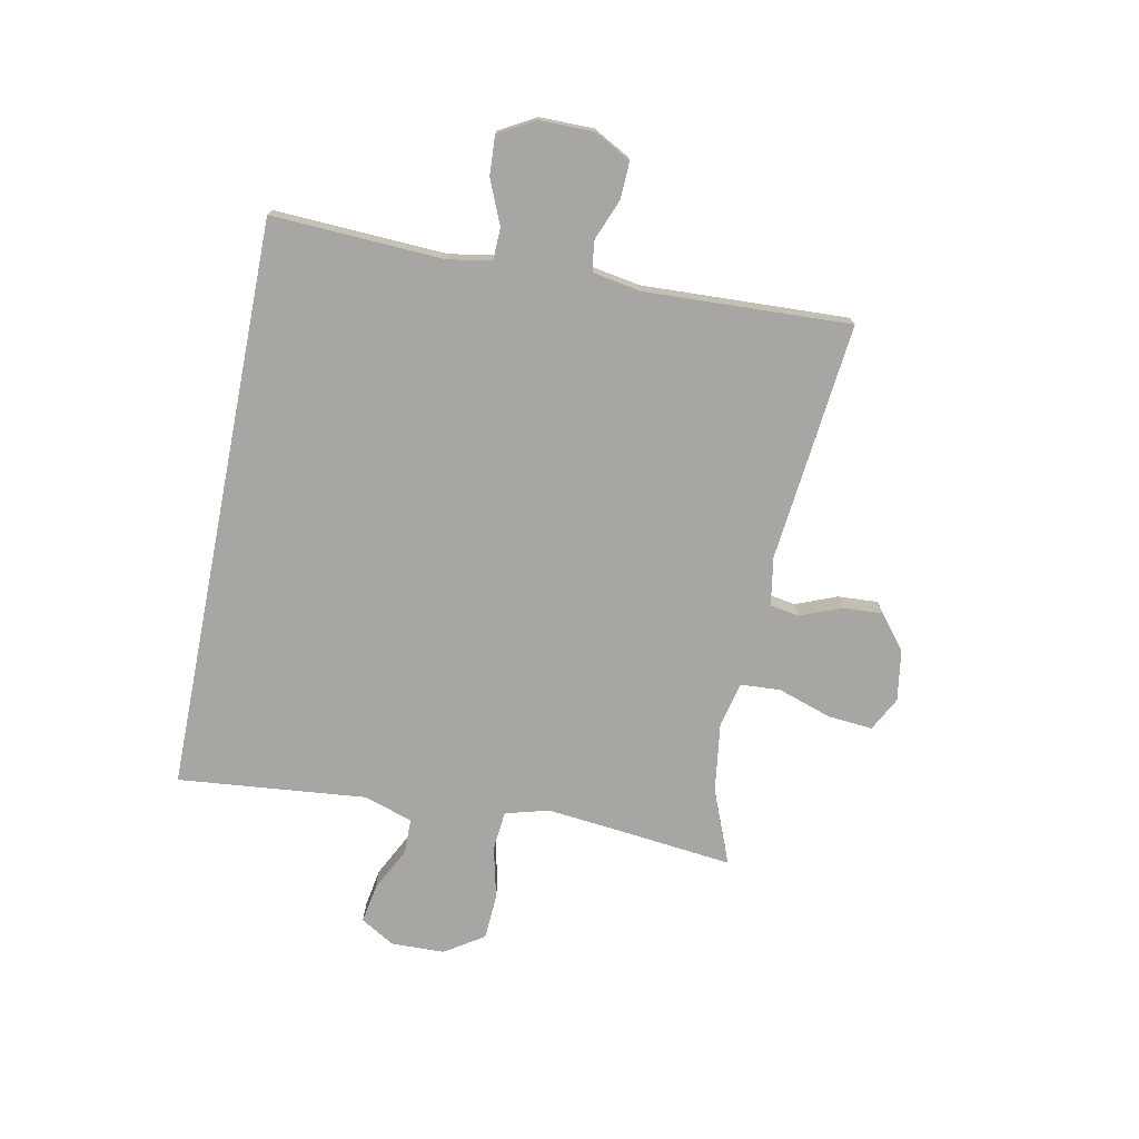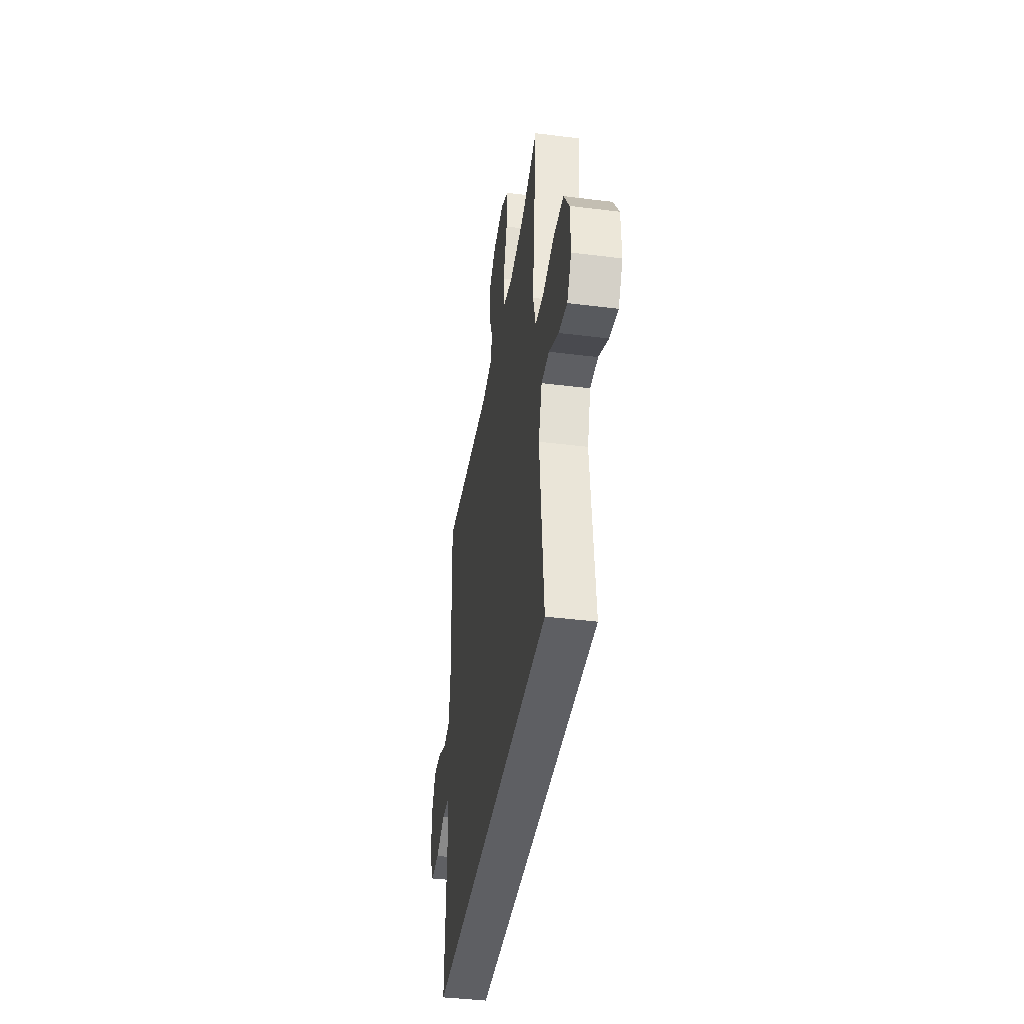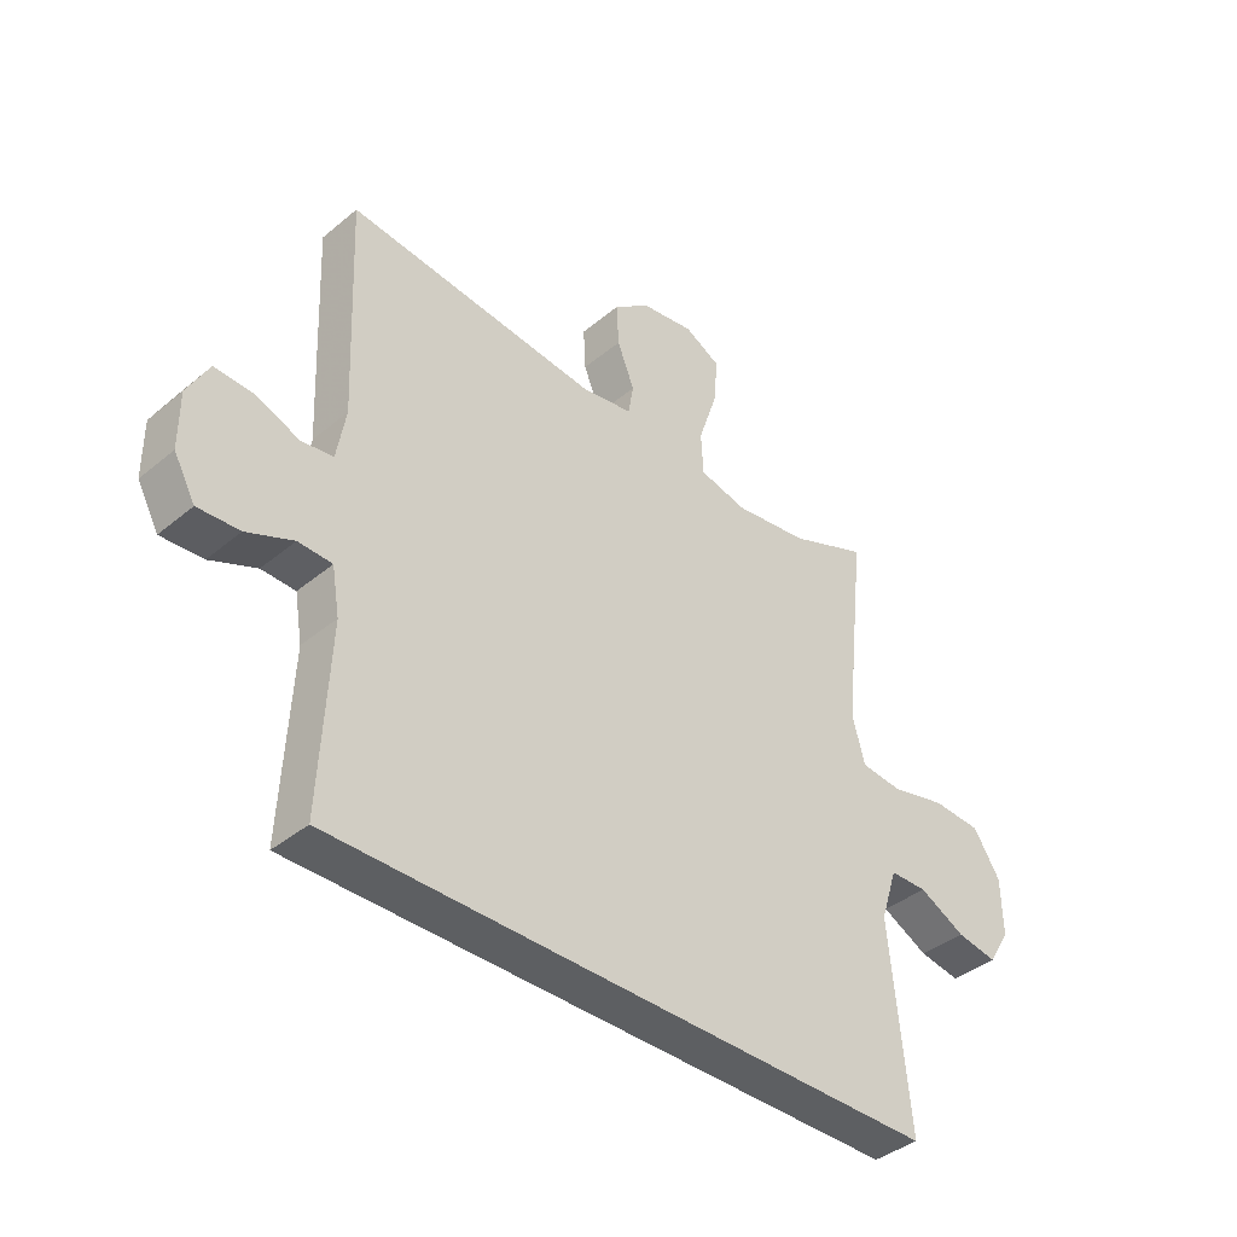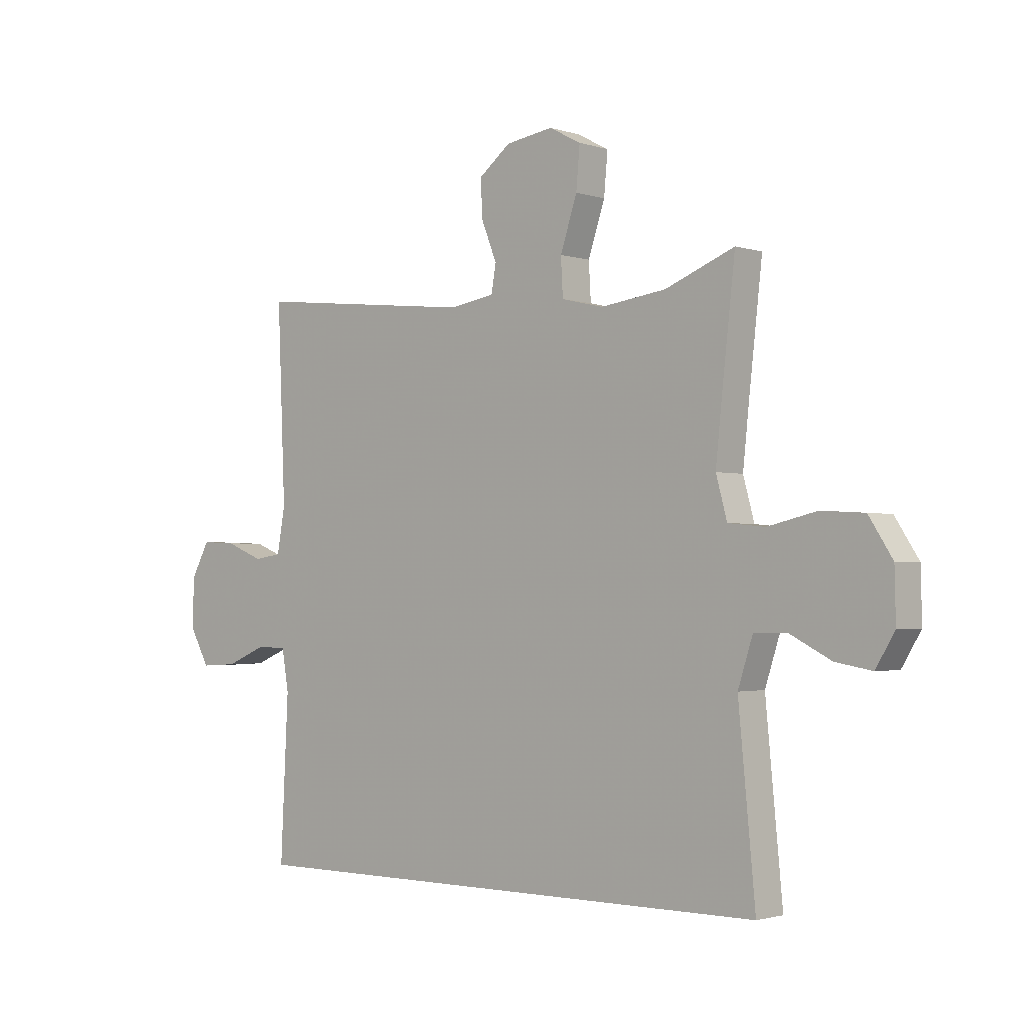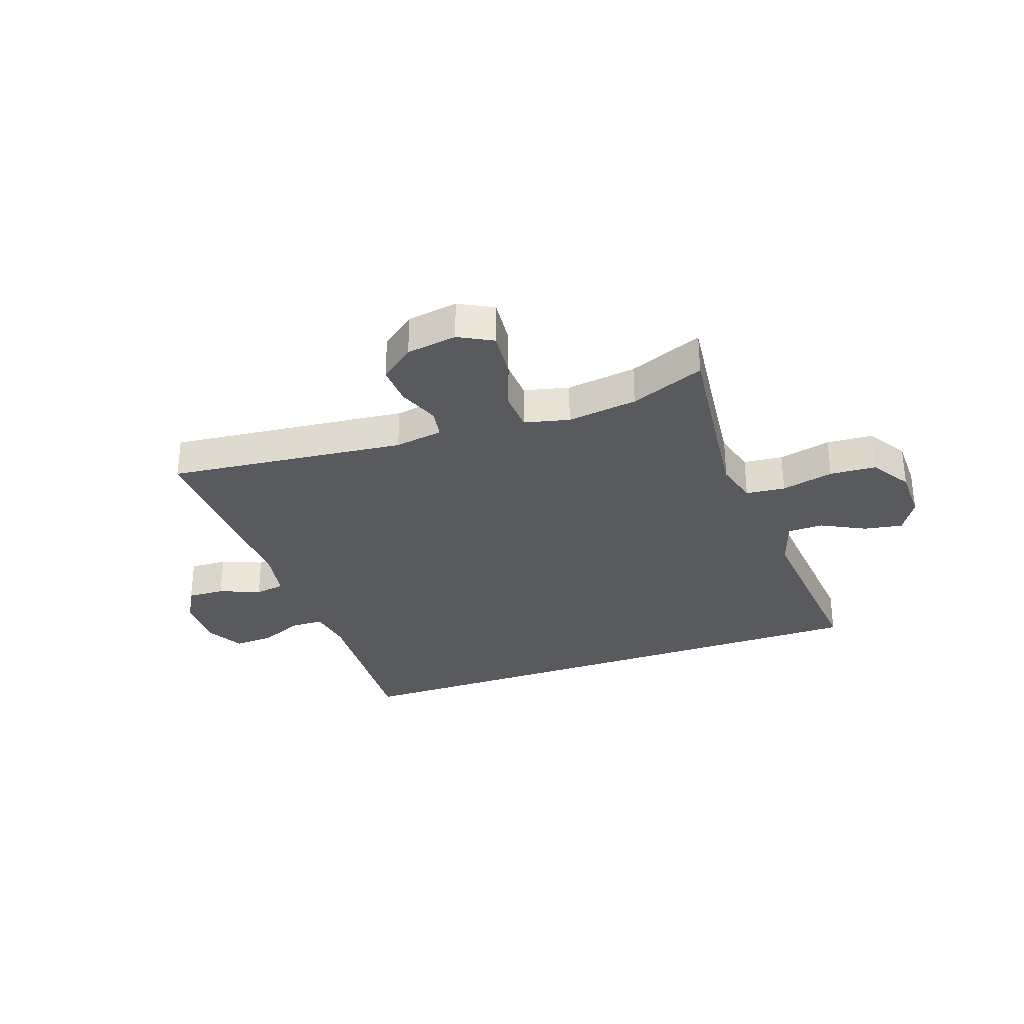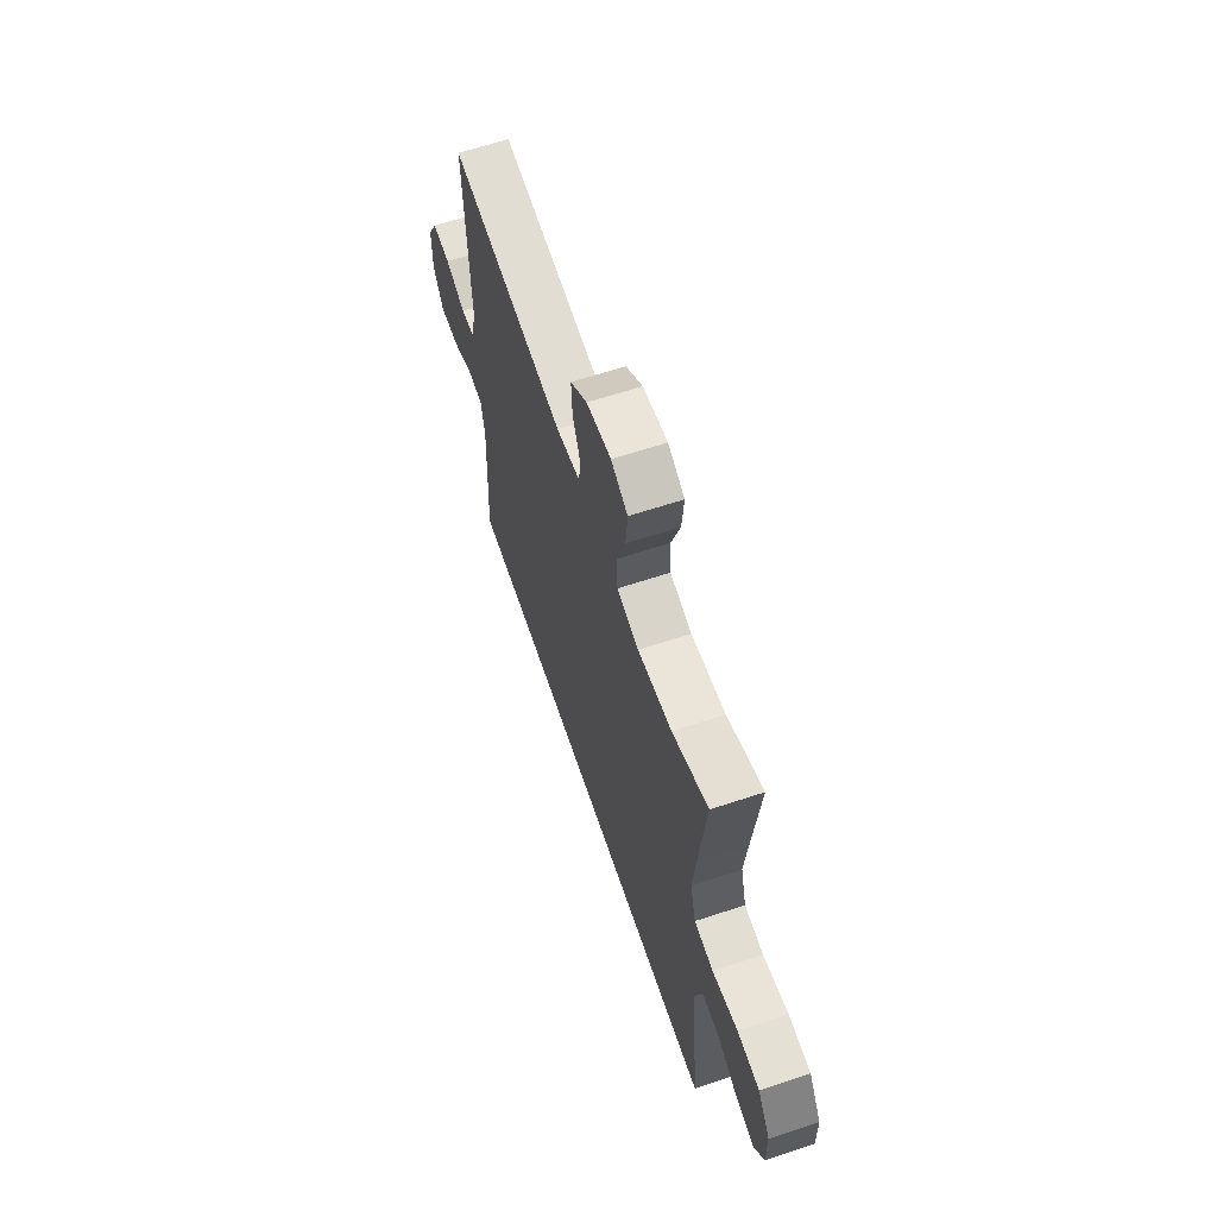
<metadata>
{"format":"obj","ext":"obj","renderer":"f3d","projection":"perspective","resolution":1024,"background":"white","views":[{"elev":-74.1,"azim":-101.2,"up":"+Y"},{"elev":-40.5,"azim":81.3,"up":"+Z"},{"elev":-39.6,"azim":-44.3,"up":"+Z"},{"elev":-1.9,"azim":41.4,"up":"+Z"},{"elev":-31.5,"azim":19.2,"up":"+Y"},{"elev":63.0,"azim":71.4,"up":"+Z"}]}
</metadata>
<code>
v -0.489 0.07 -0.5
v -0.474 0.07 -0.195
v -0.487 0.07 -0.118
v -0.544 0.07 -0.116
v -0.622 0.07 -0.149
v -0.692 0.07 -0.153
v -0.728 0.07 -0.088
v -0.728 0.07 0.007
v -0.692 0.07 0.073
v -0.626 0.07 0.07
v -0.553 0.07 0.041
v -0.5 0.07 0.049
v -0.485 0.07 0.135
v -0.5 0.07 0.5
v -0.076 0.07 0.455
v 0.01 0.07 0.469
v 0.019 0.07 0.521
v -0.01 0.07 0.594
v -0.014 0.07 0.665
v 0.047 0.07 0.713
v 0.137 0.07 0.727
v 0.198 0.07 0.695
v 0.191 0.07 0.616
v 0.159 0.07 0.52
v 0.163 0.07 0.449
v 0.243 0.07 0.43
v 0.368 0.07 0.447
v 0.5 0.07 0.5
v 0.475 0.07 0.278
v 0.463 0.07 0.163
v 0.484 0.07 0.086
v 0.554 0.07 0.079
v 0.647 0.07 0.101
v 0.729 0.07 0.096
v 0.774 0.07 0.026
v 0.776 0.07 -0.069
v 0.74 0.07 -0.129
v 0.671 0.07 -0.117
v 0.593 0.07 -0.077
v 0.53 0.07 -0.078
v 0.502 0.07 -0.165
v 0.534 0.07 -0.5
v -0.489 0 -0.5
v -0.474 0 -0.195
v -0.487 0 -0.118
v -0.544 0 -0.116
v -0.622 0 -0.149
v -0.692 0 -0.153
v -0.728 0 -0.088
v -0.728 0 0.007
v -0.692 0 0.073
v -0.626 0 0.07
v -0.553 0 0.041
v -0.5 0 0.049
v -0.485 0 0.135
v -0.5 0 0.5
v -0.076 0 0.455
v 0.01 0 0.469
v 0.019 0 0.521
v -0.01 0 0.594
v -0.014 0 0.665
v 0.047 0 0.713
v 0.137 0 0.727
v 0.198 0 0.695
v 0.191 0 0.616
v 0.159 0 0.52
v 0.163 0 0.449
v 0.243 0 0.43
v 0.368 0 0.447
v 0.5 0 0.5
v 0.475 0 0.278
v 0.463 0 0.163
v 0.484 0 0.086
v 0.554 0 0.079
v 0.647 0 0.101
v 0.729 0 0.096
v 0.774 0 0.026
v 0.776 0 -0.069
v 0.74 0 -0.129
v 0.671 0 -0.117
v 0.593 0 -0.077
v 0.53 0 -0.078
v 0.502 0 -0.165
v 0.534 0 -0.5
f 41 42 1 2
f 40 41 2 3
f 37 38 39
f 36 37 39
f 35 36 39
f 34 35 39
f 33 34 39
f 32 33 39
f 31 32 39 40
f 27 28 29
f 26 27 29 30
f 25 26 30 31
f 22 23 24
f 21 22 24
f 20 21 24
f 19 20 24
f 18 19 24
f 17 18 24
f 16 17 24 25
f 40 3 4
f 31 40 4
f 25 31 4
f 16 25 4
f 15 16 4
f 9 10 11
f 8 9 11
f 7 8 11
f 6 7 11
f 5 6 11
f 4 5 11
f 4 11 12
f 15 4 12
f 13 14 15
f 12 13 15
f 44 43 84 83
f 45 44 83 82
f 81 80 79
f 81 79 78
f 81 78 77
f 81 77 76
f 81 76 75
f 81 75 74
f 82 81 74 73
f 71 70 69
f 72 71 69 68
f 73 72 68 67
f 66 65 64
f 66 64 63
f 66 63 62
f 66 62 61
f 66 61 60
f 66 60 59
f 67 66 59 58
f 46 45 82
f 46 82 73
f 46 73 67
f 46 67 58
f 46 58 57
f 53 52 51
f 53 51 50
f 53 50 49
f 53 49 48
f 53 48 47
f 53 47 46
f 54 53 46
f 54 46 57
f 57 56 55
f 57 55 54
f 1 43 44 2
f 2 44 45 3
f 3 45 46 4
f 4 46 47 5
f 5 47 48 6
f 6 48 49 7
f 7 49 50 8
f 8 50 51 9
f 9 51 52 10
f 10 52 53 11
f 11 53 54 12
f 12 54 55 13
f 13 55 56 14
f 14 56 57 15
f 15 57 58 16
f 16 58 59 17
f 17 59 60 18
f 18 60 61 19
f 19 61 62 20
f 20 62 63 21
f 21 63 64 22
f 22 64 65 23
f 23 65 66 24
f 24 66 67 25
f 25 67 68 26
f 26 68 69 27
f 27 69 70 28
f 28 70 71 29
f 29 71 72 30
f 30 72 73 31
f 31 73 74 32
f 32 74 75 33
f 33 75 76 34
f 34 76 77 35
f 35 77 78 36
f 36 78 79 37
f 37 79 80 38
f 38 80 81 39
f 39 81 82 40
f 40 82 83 41
f 41 83 84 42
f 42 84 43 1

</code>
